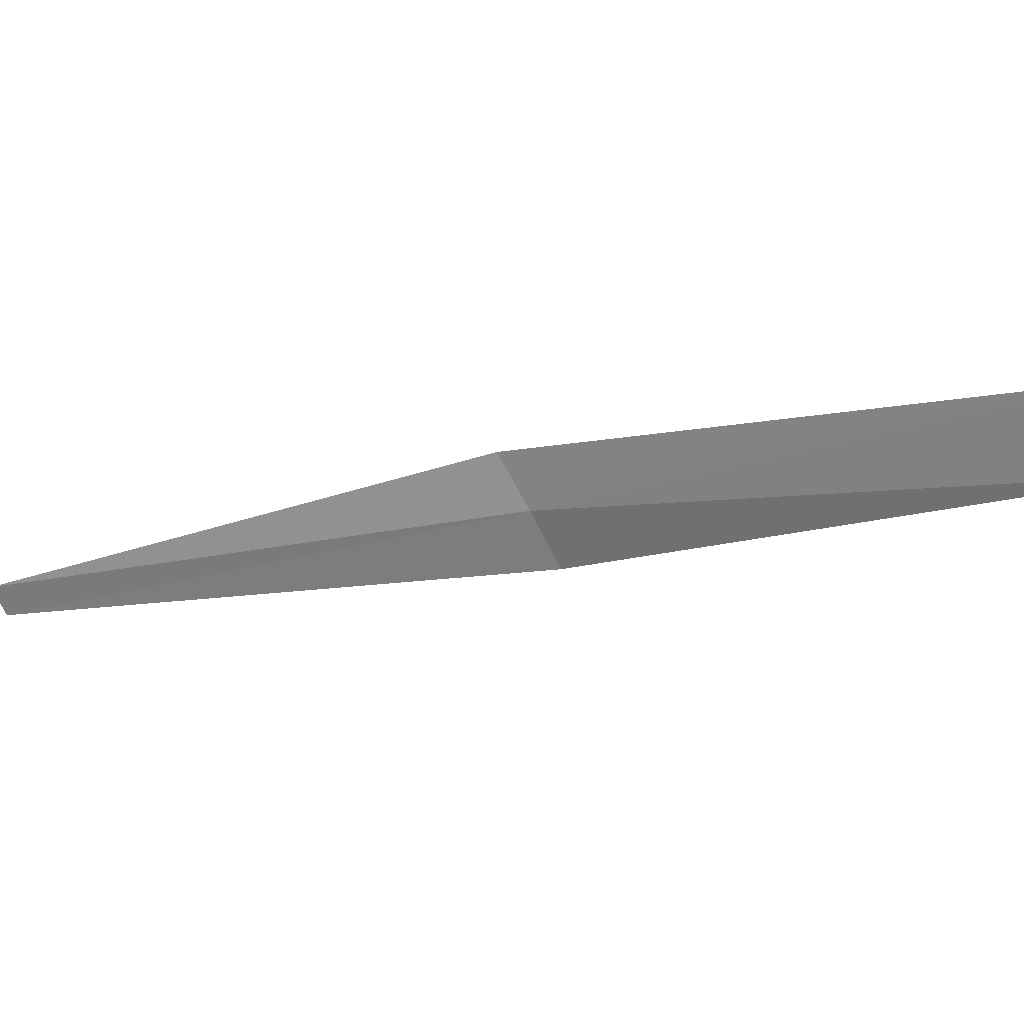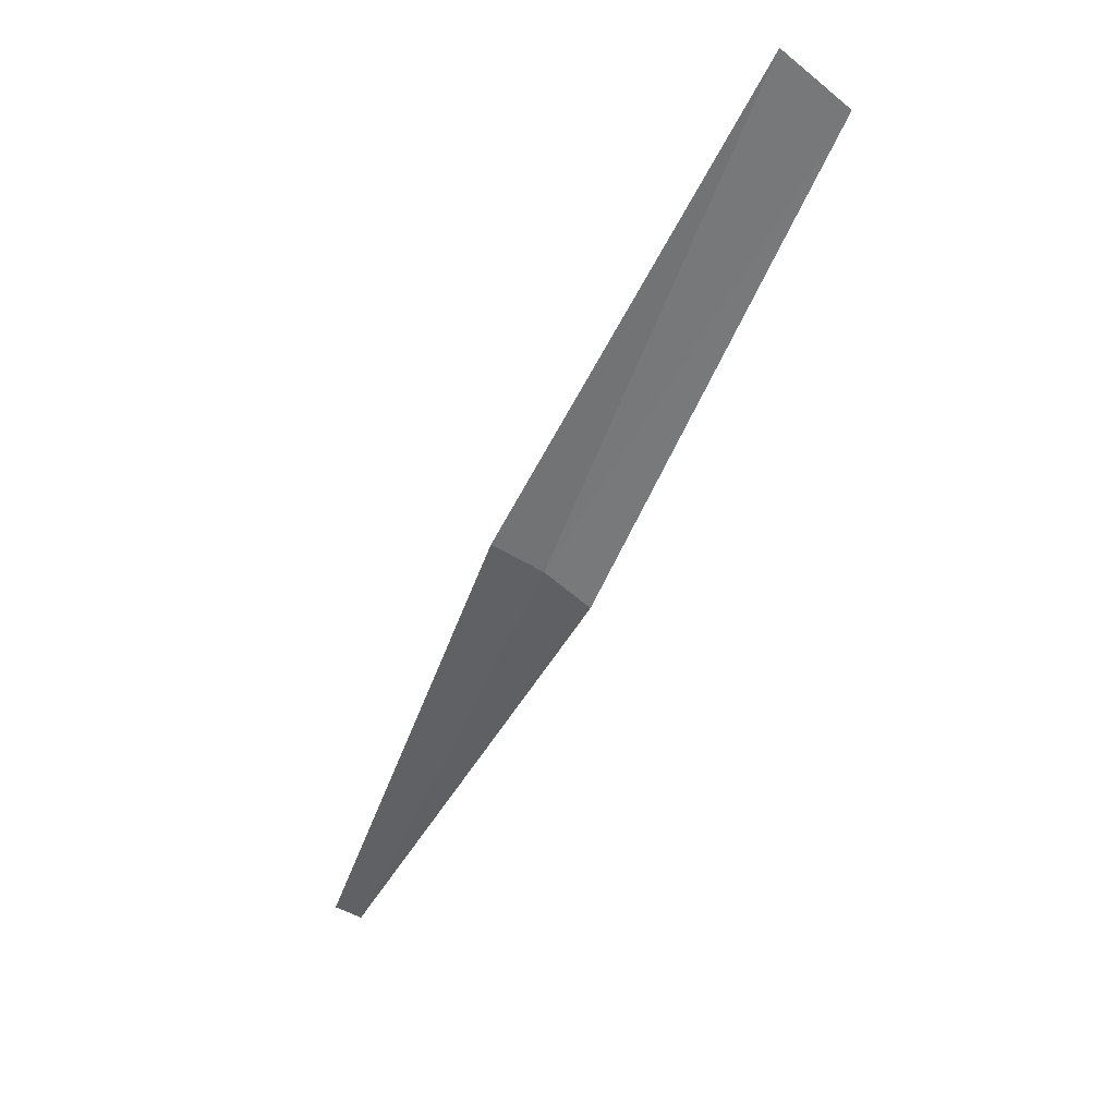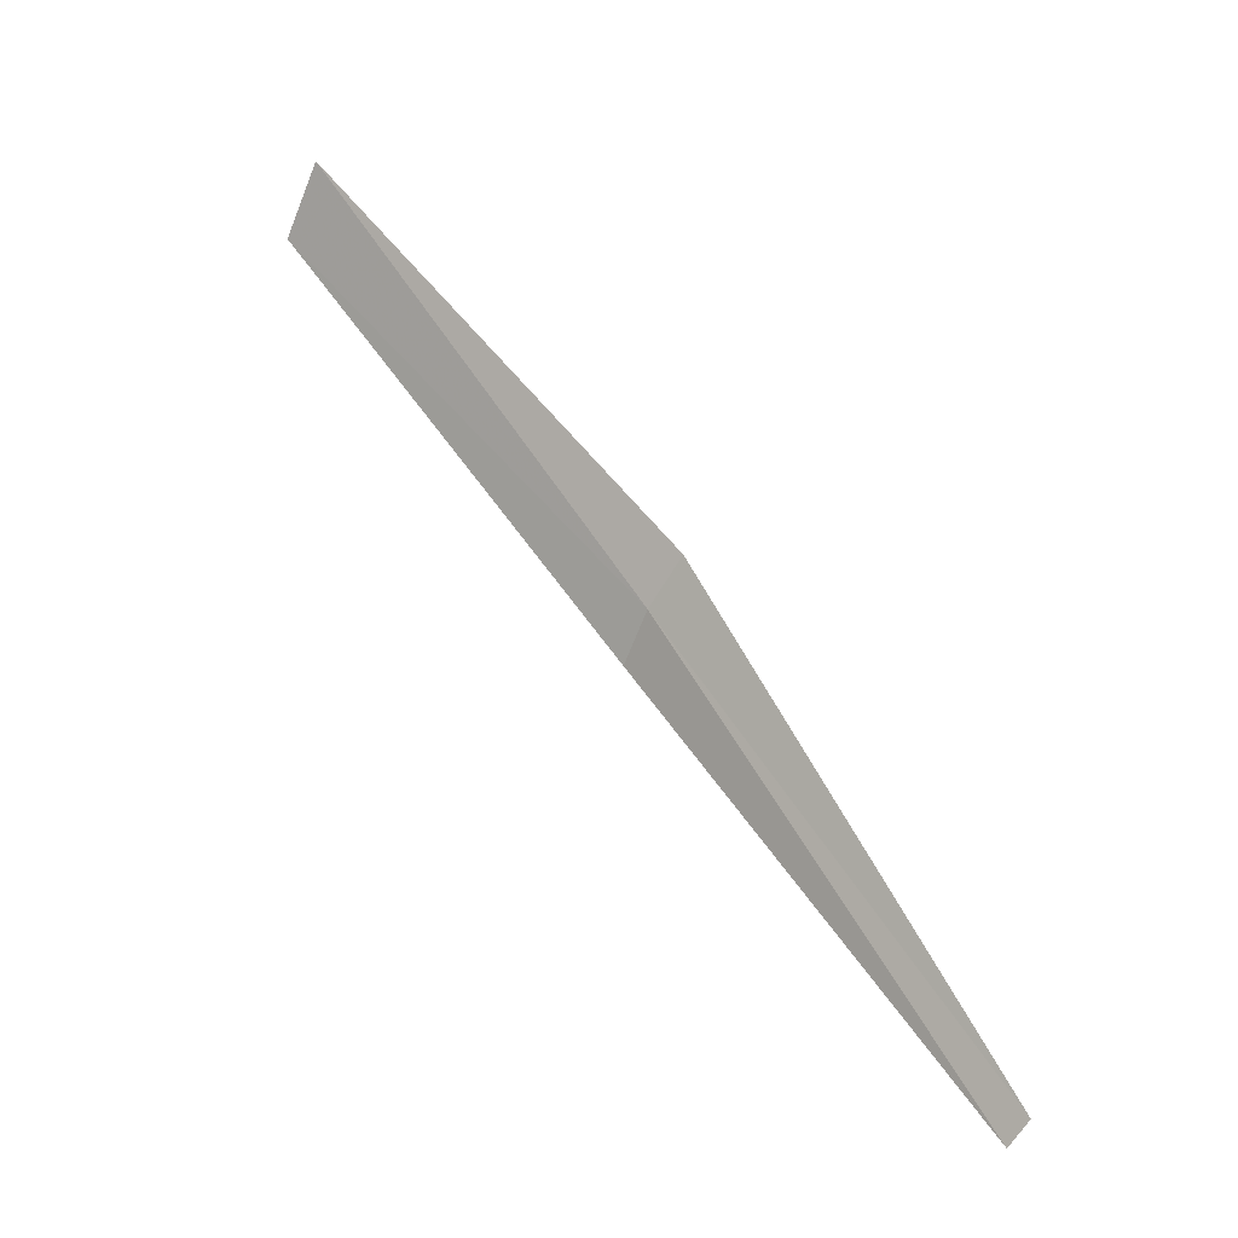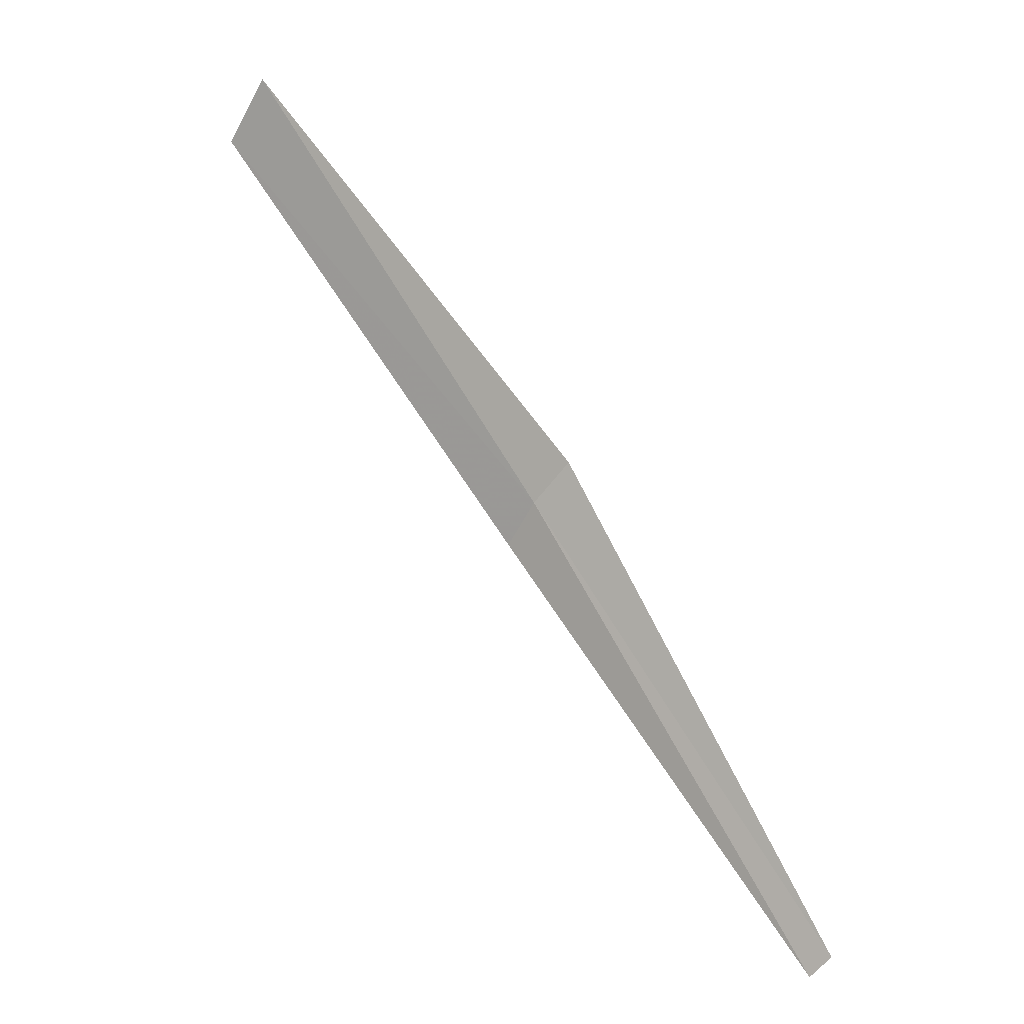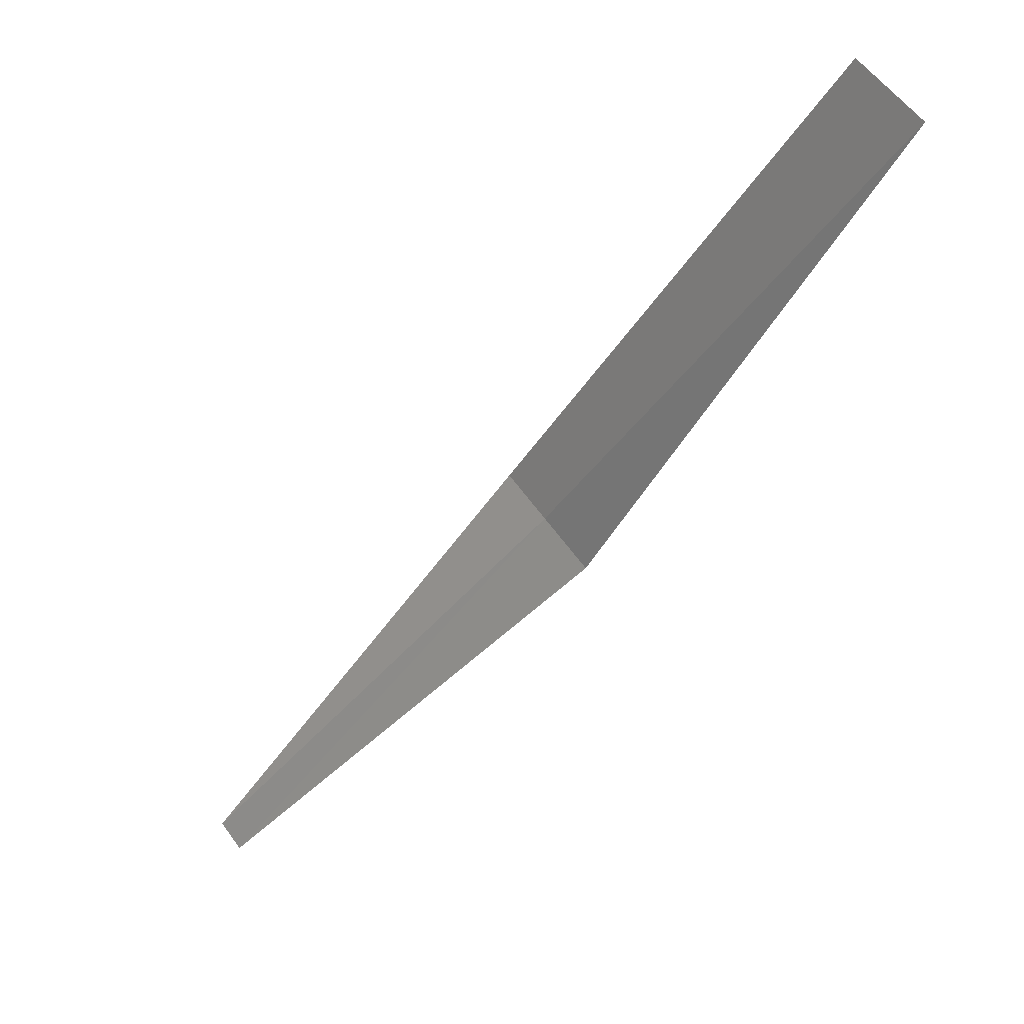
<metadata>
{"format":"obj","ext":"obj","renderer":"f3d","projection":"perspective","resolution":1024,"background":"white","views":[{"elev":-7.2,"azim":85.2,"up":"+Z"},{"elev":63.6,"azim":-51.4,"up":"+Y"},{"elev":-34.2,"azim":165.6,"up":"+Y"},{"elev":-25.8,"azim":157.8,"up":"+Y"},{"elev":-35.4,"azim":116.5,"up":"+Z"}]}
</metadata>
<code>
v 13.52 90.99 0.5034
v 13.55 90.89 0.6782
v 12.56 89.27 0.3489
v 12.52 89.32 0.259
v 14.71 92.45 0.7153
v 13.45 91.09 0.3329
v 14.66 92.59 0.473
f 1 2 3
f 1 3 4
f 1 5 2
f 1 4 6
f 1 7 5
f 1 6 7

</code>
